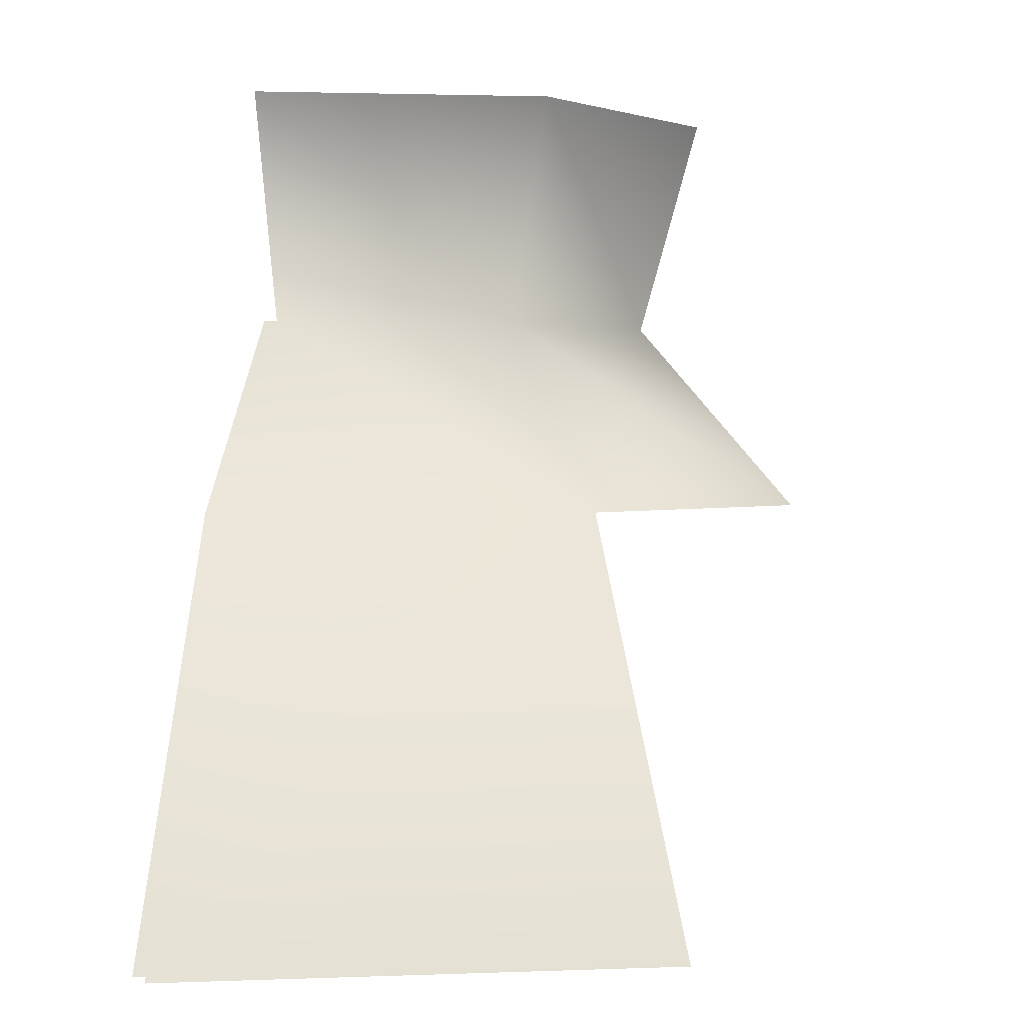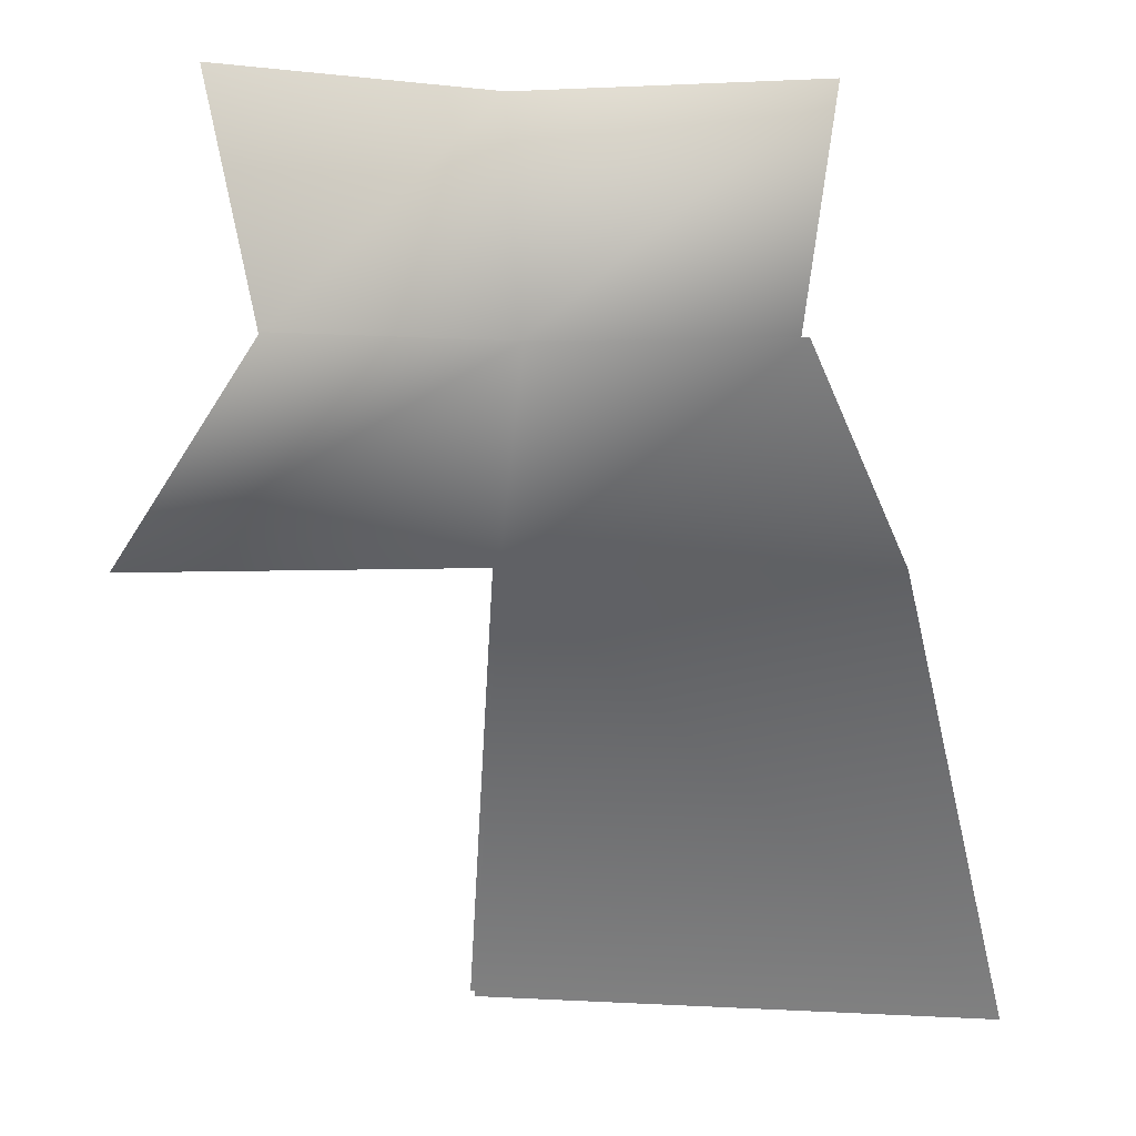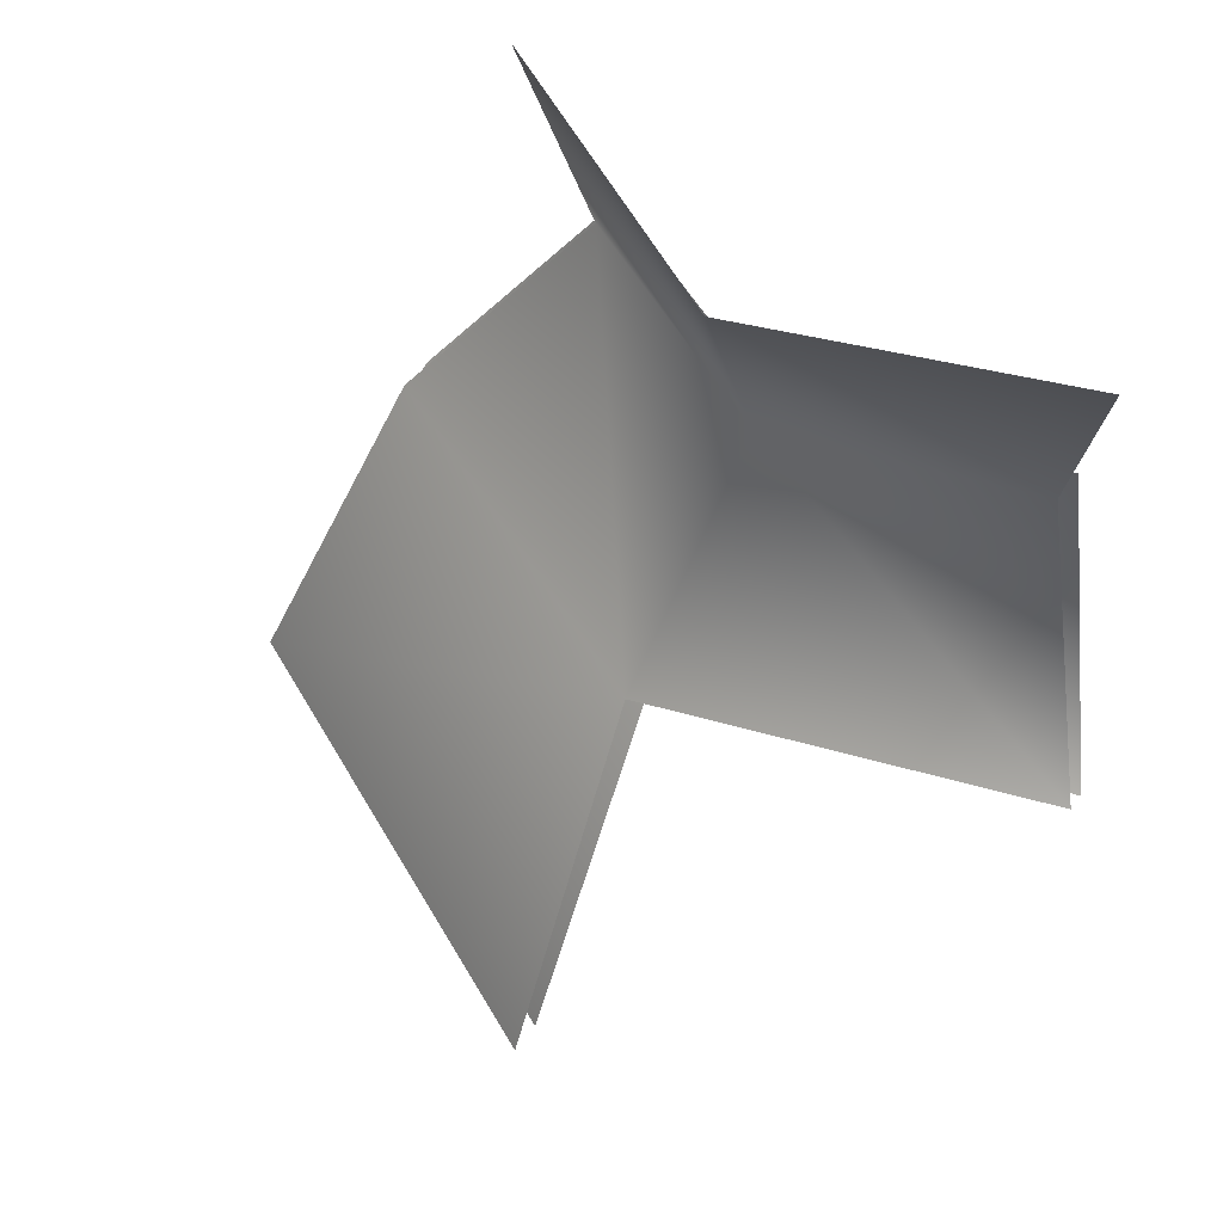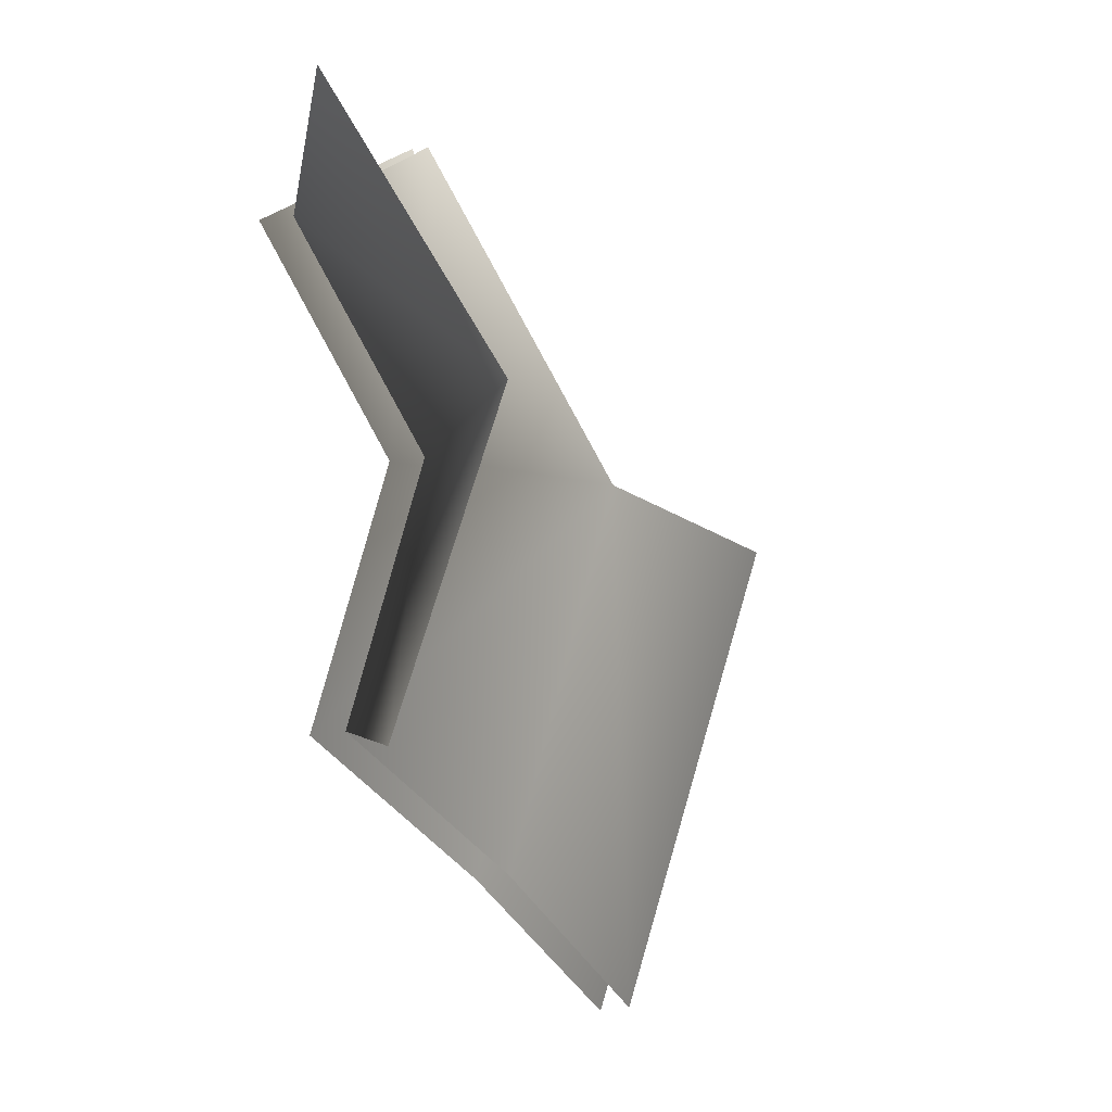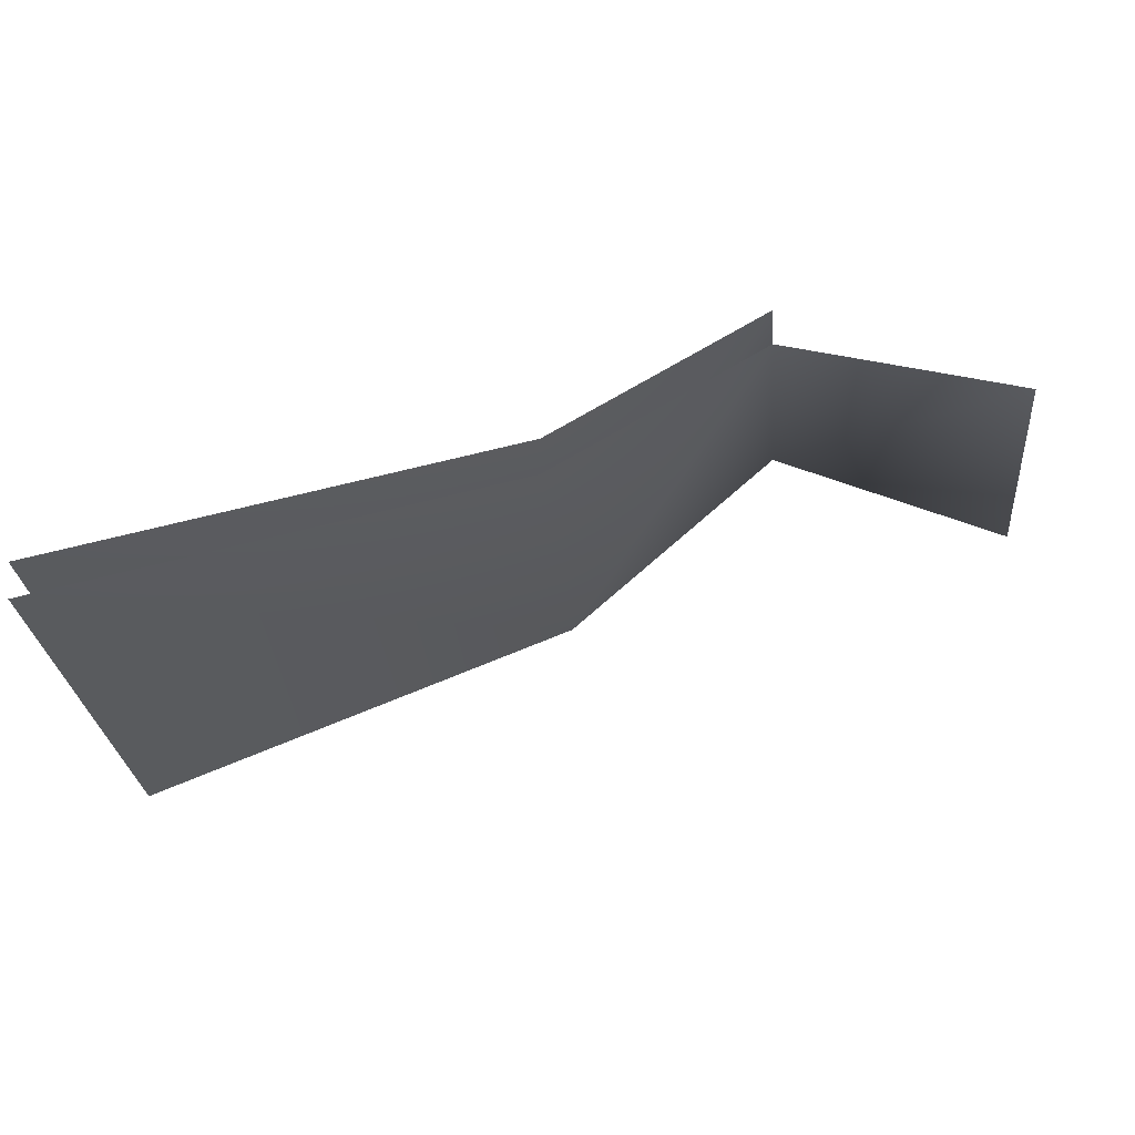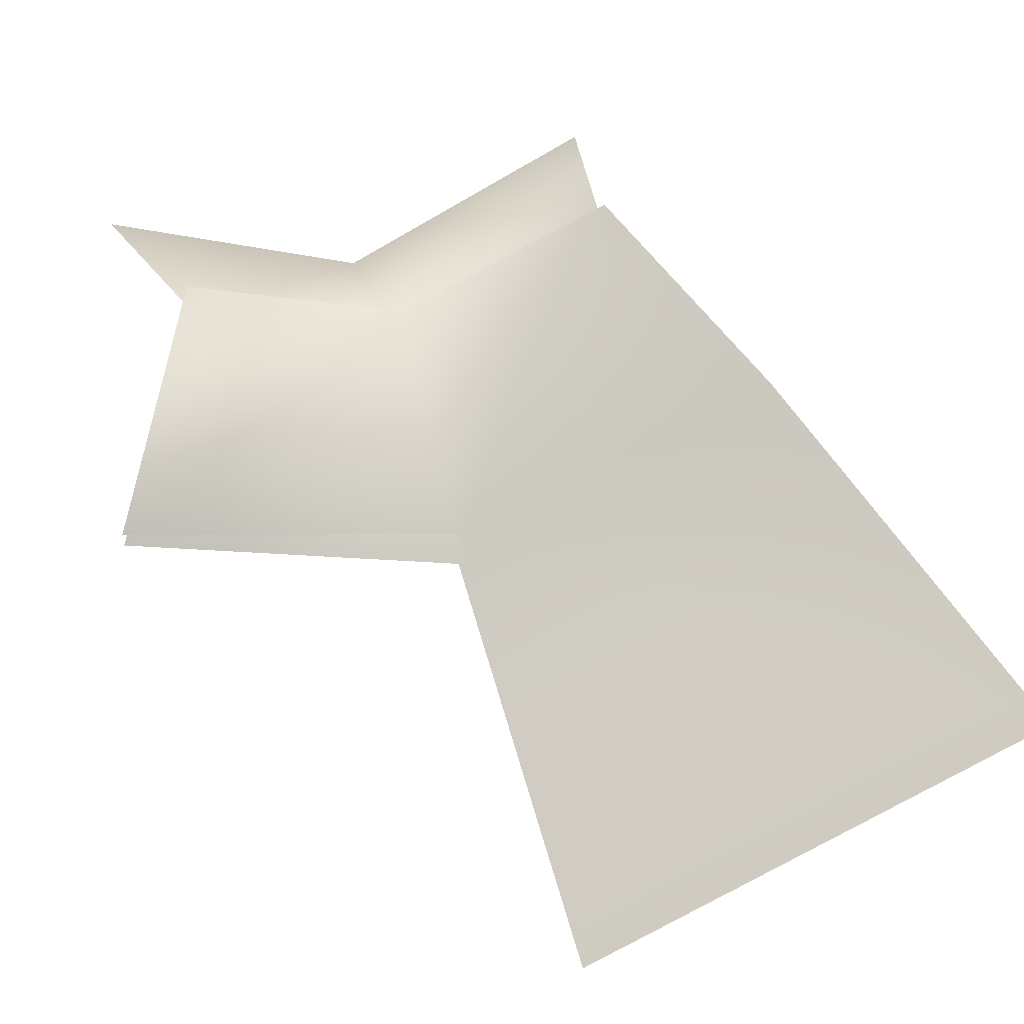
<metadata>
{"format":"obj","ext":"obj","renderer":"f3d","projection":"perspective","resolution":1024,"background":"white","views":[{"elev":1.6,"azim":149.1,"up":"+Y"},{"elev":1.5,"azim":-9.3,"up":"+Y"},{"elev":58.5,"azim":-142.7,"up":"+Y"},{"elev":79.0,"azim":83.4,"up":"+Y"},{"elev":-0.7,"azim":94.6,"up":"+Z"},{"elev":44.7,"azim":-17.7,"up":"+Z"}]}
</metadata>
<code>
v 27 -28 0
v -4 0 -1
v -4 -28 -13
v 19 0 7
v -4 0 -1
v 27 -28 0
v -4 13 9
v -27 0 6
v -4 0 -1
v -27 0 6
v -4 13 9
v -19 13 15
v 11 13 15
v -4 0 -1
v 19 0 7
v -4 0 -1
v 11 13 15
v -4 13 9
v 27 -28 -2
v -4 -28 -15
v -4 0 -4
v 19 0 5
v 27 -28 -2
v -4 0 -4
v -4 13 7
v -4 0 -4
v -27 0 5
v -27 0 5
v -19 13 13
v -4 13 7
v 11 13 13
v 19 0 5
v -4 0 -4
v -4 0 -4
v -4 13 7
v 11 13 13
v -4 28 2
v -4 13 7
v -19 13 13
v -19 13 13
v -22 28 10
v -4 28 2
v 14 28 10
v 11 13 13
v -4 13 7
v -4 13 7
v -4 28 2
v 14 28 10
f 1 2 3
f 4 5 6
f 7 8 9
f 10 11 12
f 13 14 15
f 16 17 18
f 19 20 21
f 22 23 24
f 25 26 27
f 28 29 30
f 31 32 33
f 34 35 36
f 37 38 39
f 40 41 42
f 43 44 45
f 46 47 48

</code>
